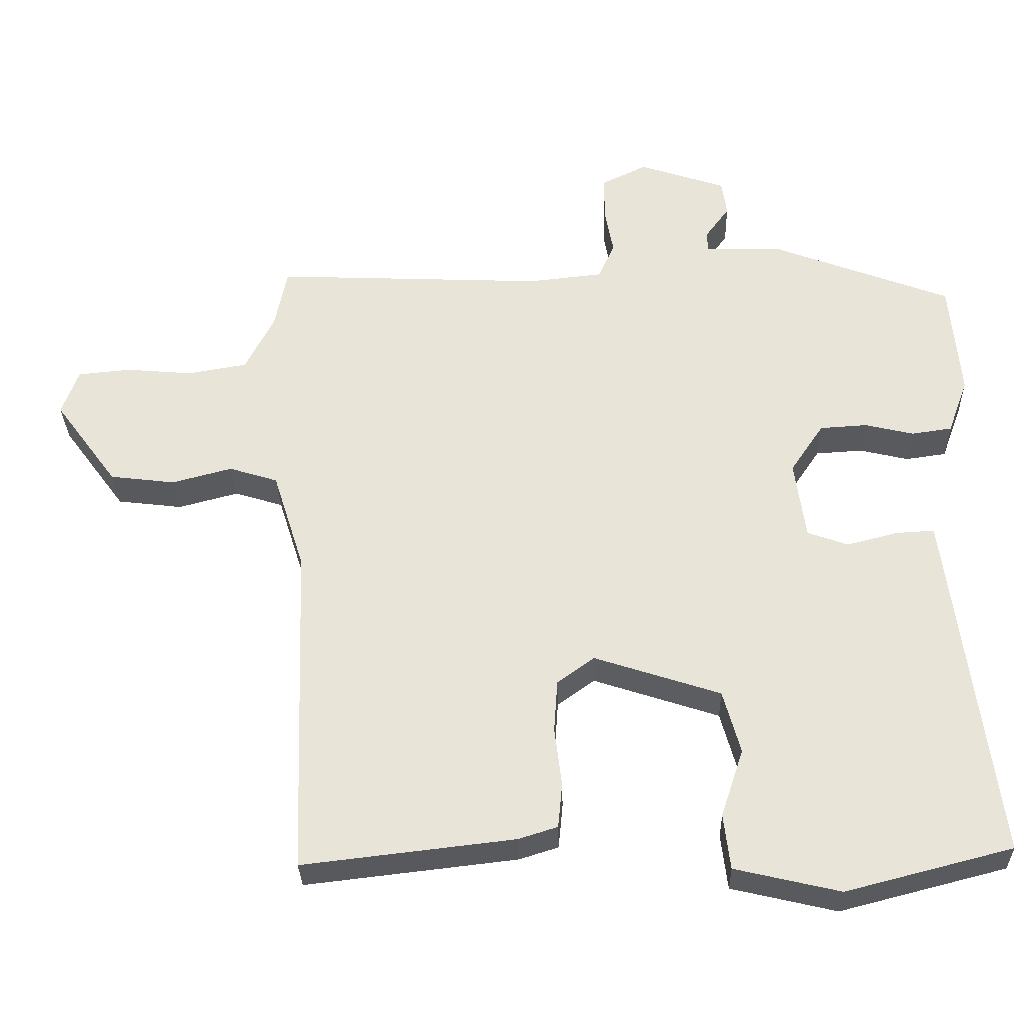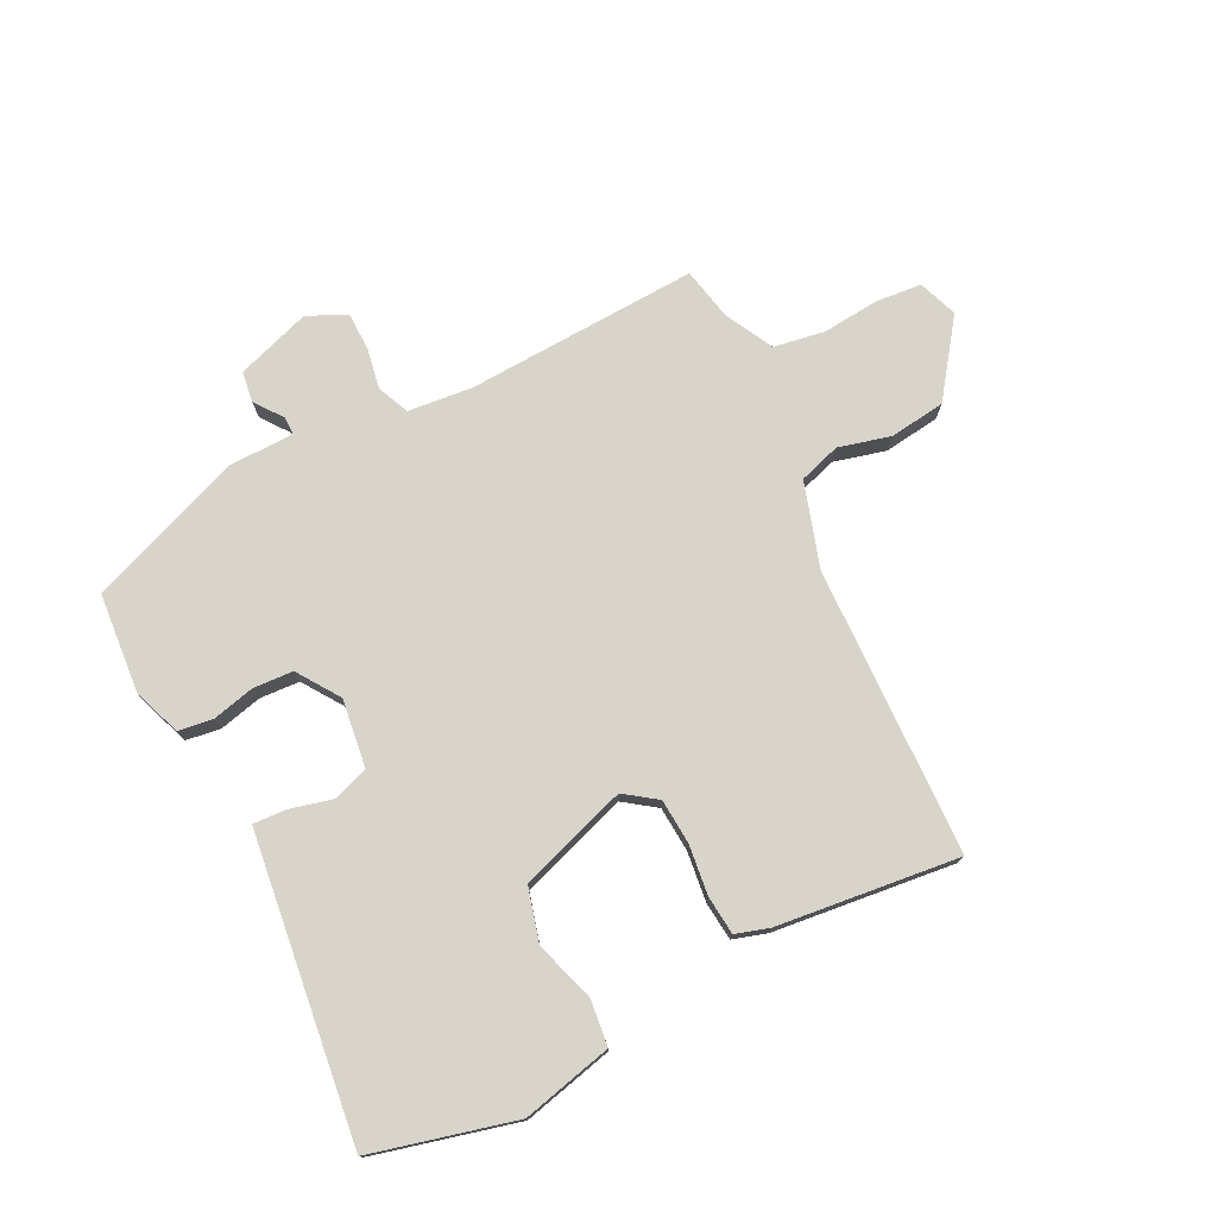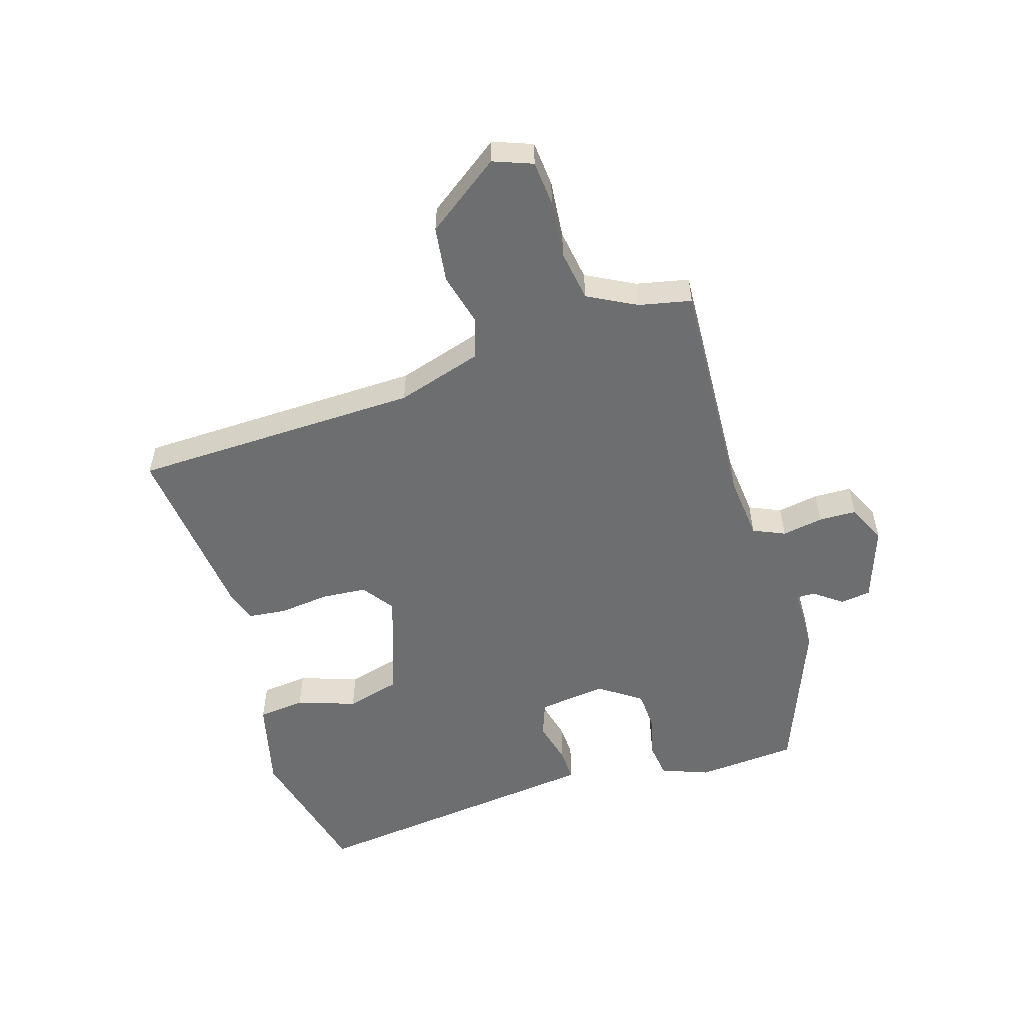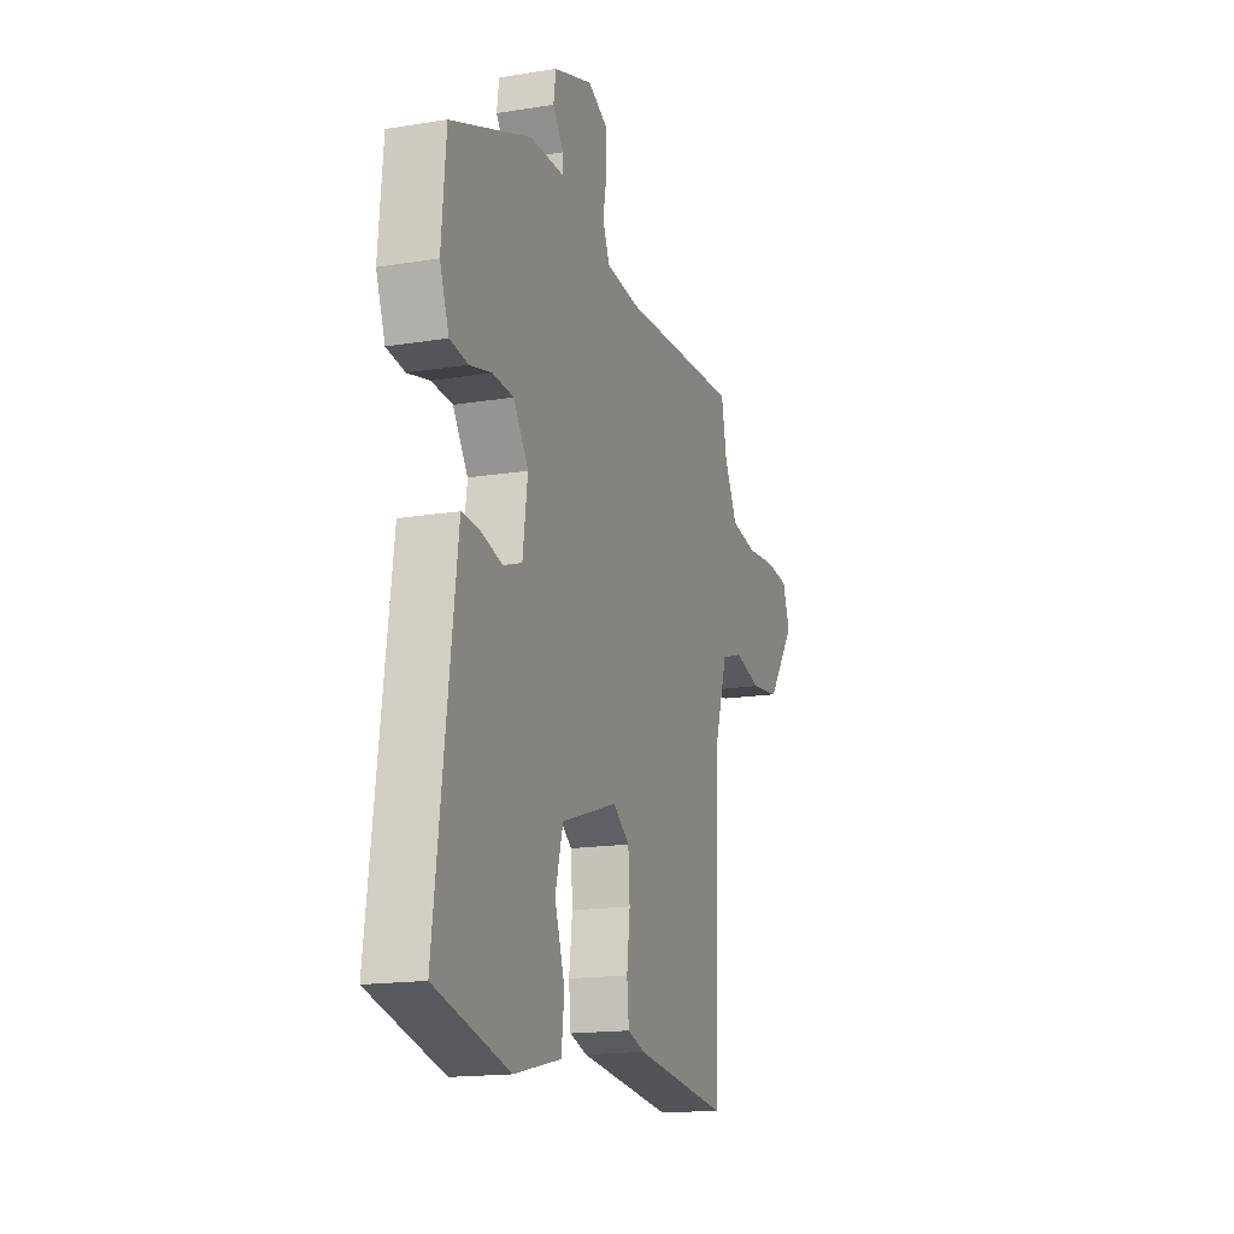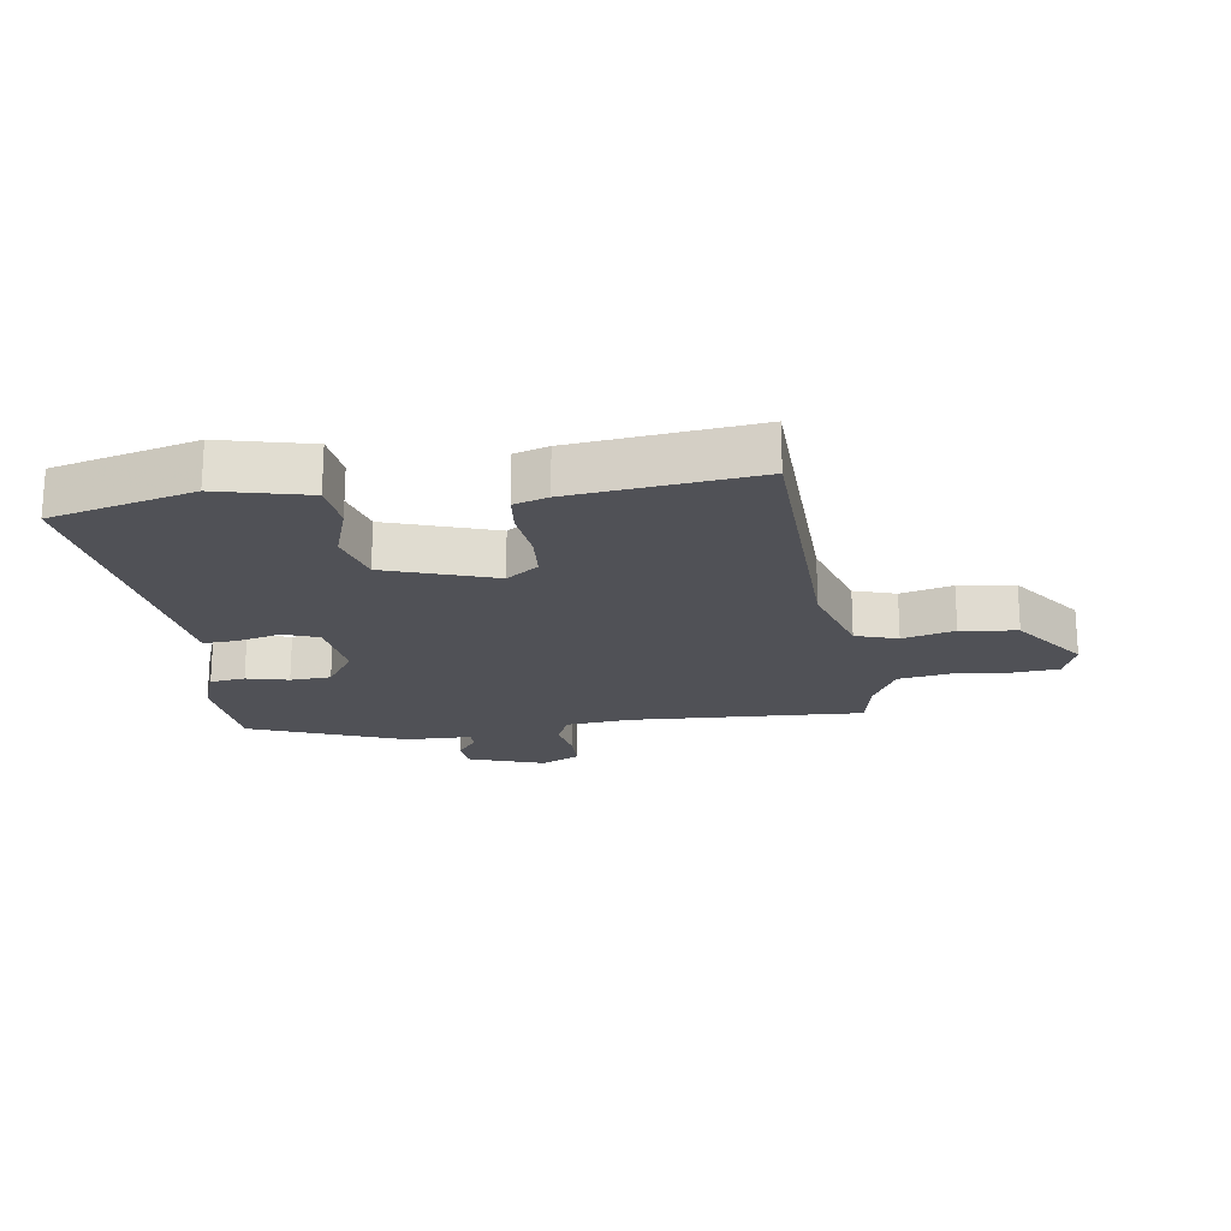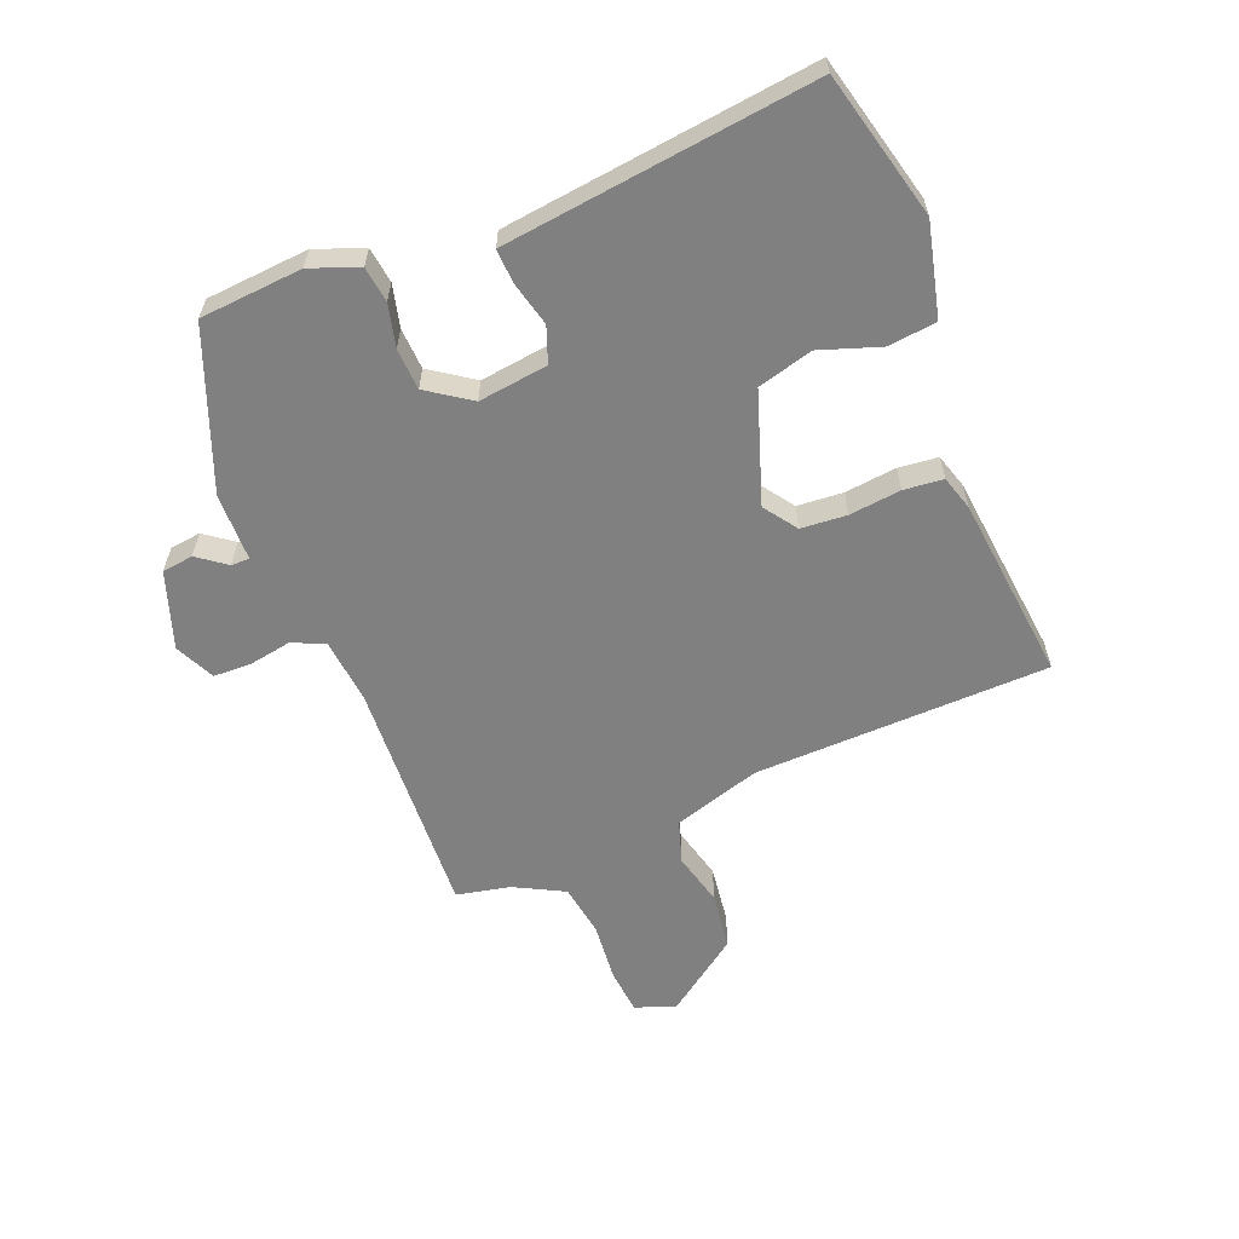
<metadata>
{"format":"obj","ext":"obj","renderer":"f3d","projection":"perspective","resolution":1024,"background":"white","views":[{"elev":-30.7,"azim":1.5,"up":"+Z"},{"elev":75.7,"azim":153.1,"up":"+Y"},{"elev":-54.3,"azim":-73.4,"up":"+Y"},{"elev":-16.5,"azim":108.5,"up":"+Z"},{"elev":-20.3,"azim":-172.1,"up":"+Y"},{"elev":-60.2,"azim":111.4,"up":"+Y"}]}
</metadata>
<code>
v 0.499 0.07 0.422
v 0.513 0.07 0.261
v 0.485 0.07 0.185
v 0.429 0.07 0.177
v 0.362 0.07 0.193
v 0.297 0.07 0.189
v 0.251 0.07 0.121
v 0.266 0.07 0.012
v 0.322 0.07 -0.008
v 0.392 0.07 0.01
v 0.445 0.07 0.013
v 0.453 0.07 -0.048
v 0.508 0.07 -0.473
v 0.279 0.07 -0.532
v 0.134 0.07 -0.498
v 0.125 0.07 -0.422
v 0.156 0.07 -0.328
v 0.132 0.07 -0.241
v -0.042 0.07 -0.184
v -0.093 0.07 -0.221
v -0.098 0.07 -0.293
v -0.088 0.07 -0.374
v -0.094 0.07 -0.436
v -0.148 0.07 -0.453
v -0.44 0.07 -0.487
v -0.456 0.07 -0.024
v -0.499 0.07 0.112
v -0.566 0.07 0.133
v -0.649 0.07 0.111
v -0.739 0.07 0.122
v -0.826 0.07 0.24
v -0.803 0.07 0.303
v -0.73 0.07 0.31
v -0.638 0.07 0.302
v -0.556 0.07 0.316
v -0.516 0.07 0.394
v -0.499 0.07 0.478
v -0.125 0.07 0.462
v -0.022 0.07 0.473
v 0 0.07 0.524
v -0.012 0.07 0.59
v -0.011 0.07 0.65
v 0.051 0.07 0.68
v 0.171 0.07 0.64
v 0.178 0.07 0.591
v 0.145 0.07 0.546
v 0.145 0.07 0.517
v 0.251 0.07 0.516
v 0.499 0 0.422
v 0.513 0 0.261
v 0.485 0 0.185
v 0.429 0 0.177
v 0.362 0 0.193
v 0.297 0 0.189
v 0.251 0 0.121
v 0.266 0 0.012
v 0.322 0 -0.008
v 0.392 0 0.01
v 0.445 0 0.013
v 0.453 0 -0.048
v 0.508 0 -0.473
v 0.279 0 -0.532
v 0.134 0 -0.498
v 0.125 0 -0.422
v 0.156 0 -0.328
v 0.132 0 -0.241
v -0.042 0 -0.184
v -0.093 0 -0.221
v -0.098 0 -0.293
v -0.088 0 -0.374
v -0.094 0 -0.436
v -0.148 0 -0.453
v -0.44 0 -0.487
v -0.456 0 -0.024
v -0.499 0 0.112
v -0.566 0 0.133
v -0.649 0 0.111
v -0.739 0 0.122
v -0.826 0 0.24
v -0.803 0 0.303
v -0.73 0 0.31
v -0.638 0 0.302
v -0.556 0 0.316
v -0.516 0 0.394
v -0.499 0 0.478
v -0.125 0 0.462
v -0.022 0 0.473
v 0 0 0.524
v -0.012 0 0.59
v -0.011 0 0.65
v 0.051 0 0.68
v 0.171 0 0.64
v 0.178 0 0.591
v 0.145 0 0.546
v 0.145 0 0.517
v 0.251 0 0.516
f 3 4 5
f 2 3 5
f 1 2 5
f 48 1 5
f 47 48 5
f 44 45 46
f 43 44 46
f 42 43 46
f 41 42 46
f 40 41 46
f 39 40 46 47
f 36 37 38
f 35 36 38 39
f 32 33 34
f 31 32 34
f 30 31 34
f 29 30 34
f 28 29 34
f 27 28 34 35
f 35 39 47
f 27 35 47
f 26 27 47
f 24 25 26
f 23 24 26
f 22 23 26
f 21 22 26
f 15 16 17
f 14 15 17
f 13 14 17
f 12 13 17
f 11 12 17
f 10 11 17
f 9 10 17
f 8 9 17 18
f 7 8 18 19
f 47 5 6
f 7 19 20
f 6 7 20
f 47 6 20
f 20 21 26
f 20 26 47
f 53 52 51
f 53 51 50
f 53 50 49
f 53 49 96
f 53 96 95
f 94 93 92
f 94 92 91
f 94 91 90
f 94 90 89
f 94 89 88
f 95 94 88 87
f 86 85 84
f 87 86 84 83
f 82 81 80
f 82 80 79
f 82 79 78
f 82 78 77
f 82 77 76
f 83 82 76 75
f 95 87 83
f 95 83 75
f 95 75 74
f 74 73 72
f 74 72 71
f 74 71 70
f 74 70 69
f 65 64 63
f 65 63 62
f 65 62 61
f 65 61 60
f 65 60 59
f 65 59 58
f 65 58 57
f 66 65 57 56
f 67 66 56 55
f 54 53 95
f 68 67 55
f 68 55 54
f 68 54 95
f 74 69 68
f 95 74 68
f 1 49 50 2
f 2 50 51 3
f 3 51 52 4
f 4 52 53 5
f 5 53 54 6
f 6 54 55 7
f 7 55 56 8
f 8 56 57 9
f 9 57 58 10
f 10 58 59 11
f 11 59 60 12
f 12 60 61 13
f 13 61 62 14
f 14 62 63 15
f 15 63 64 16
f 16 64 65 17
f 17 65 66 18
f 18 66 67 19
f 19 67 68 20
f 20 68 69 21
f 21 69 70 22
f 22 70 71 23
f 23 71 72 24
f 24 72 73 25
f 25 73 74 26
f 26 74 75 27
f 27 75 76 28
f 28 76 77 29
f 29 77 78 30
f 30 78 79 31
f 31 79 80 32
f 32 80 81 33
f 33 81 82 34
f 34 82 83 35
f 35 83 84 36
f 36 84 85 37
f 37 85 86 38
f 38 86 87 39
f 39 87 88 40
f 40 88 89 41
f 41 89 90 42
f 42 90 91 43
f 43 91 92 44
f 44 92 93 45
f 45 93 94 46
f 46 94 95 47
f 47 95 96 48
f 48 96 49 1

</code>
